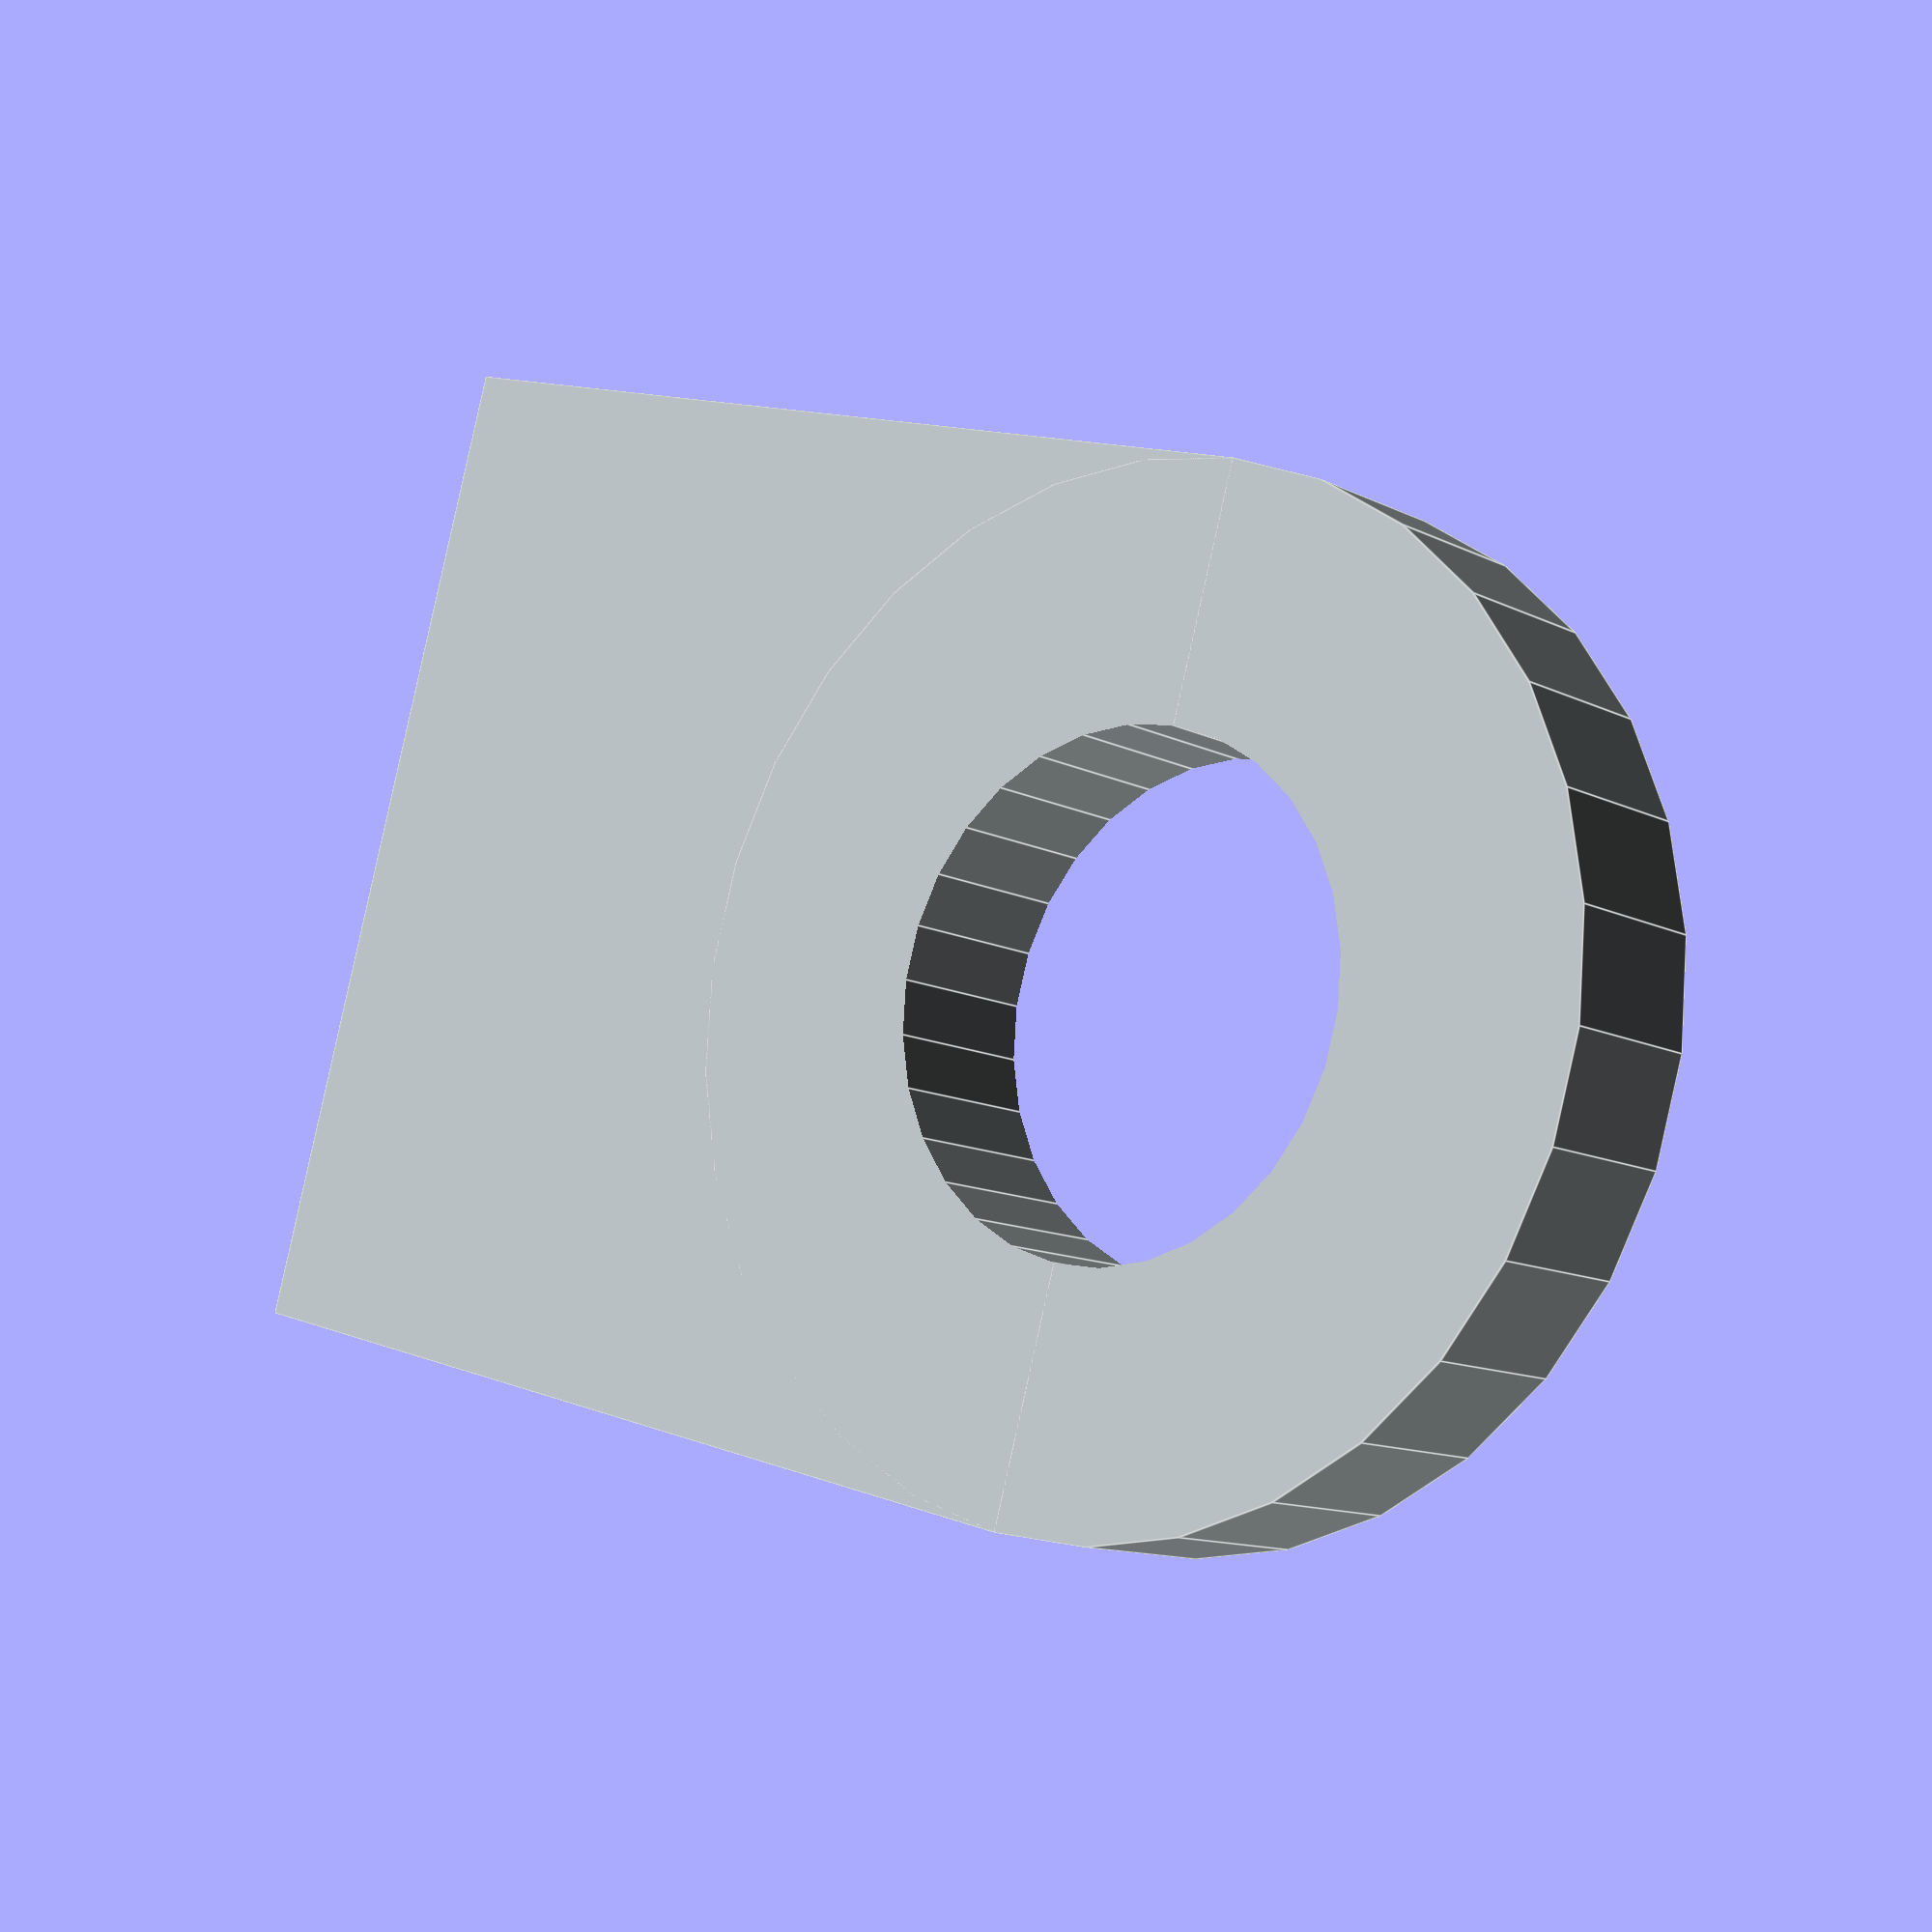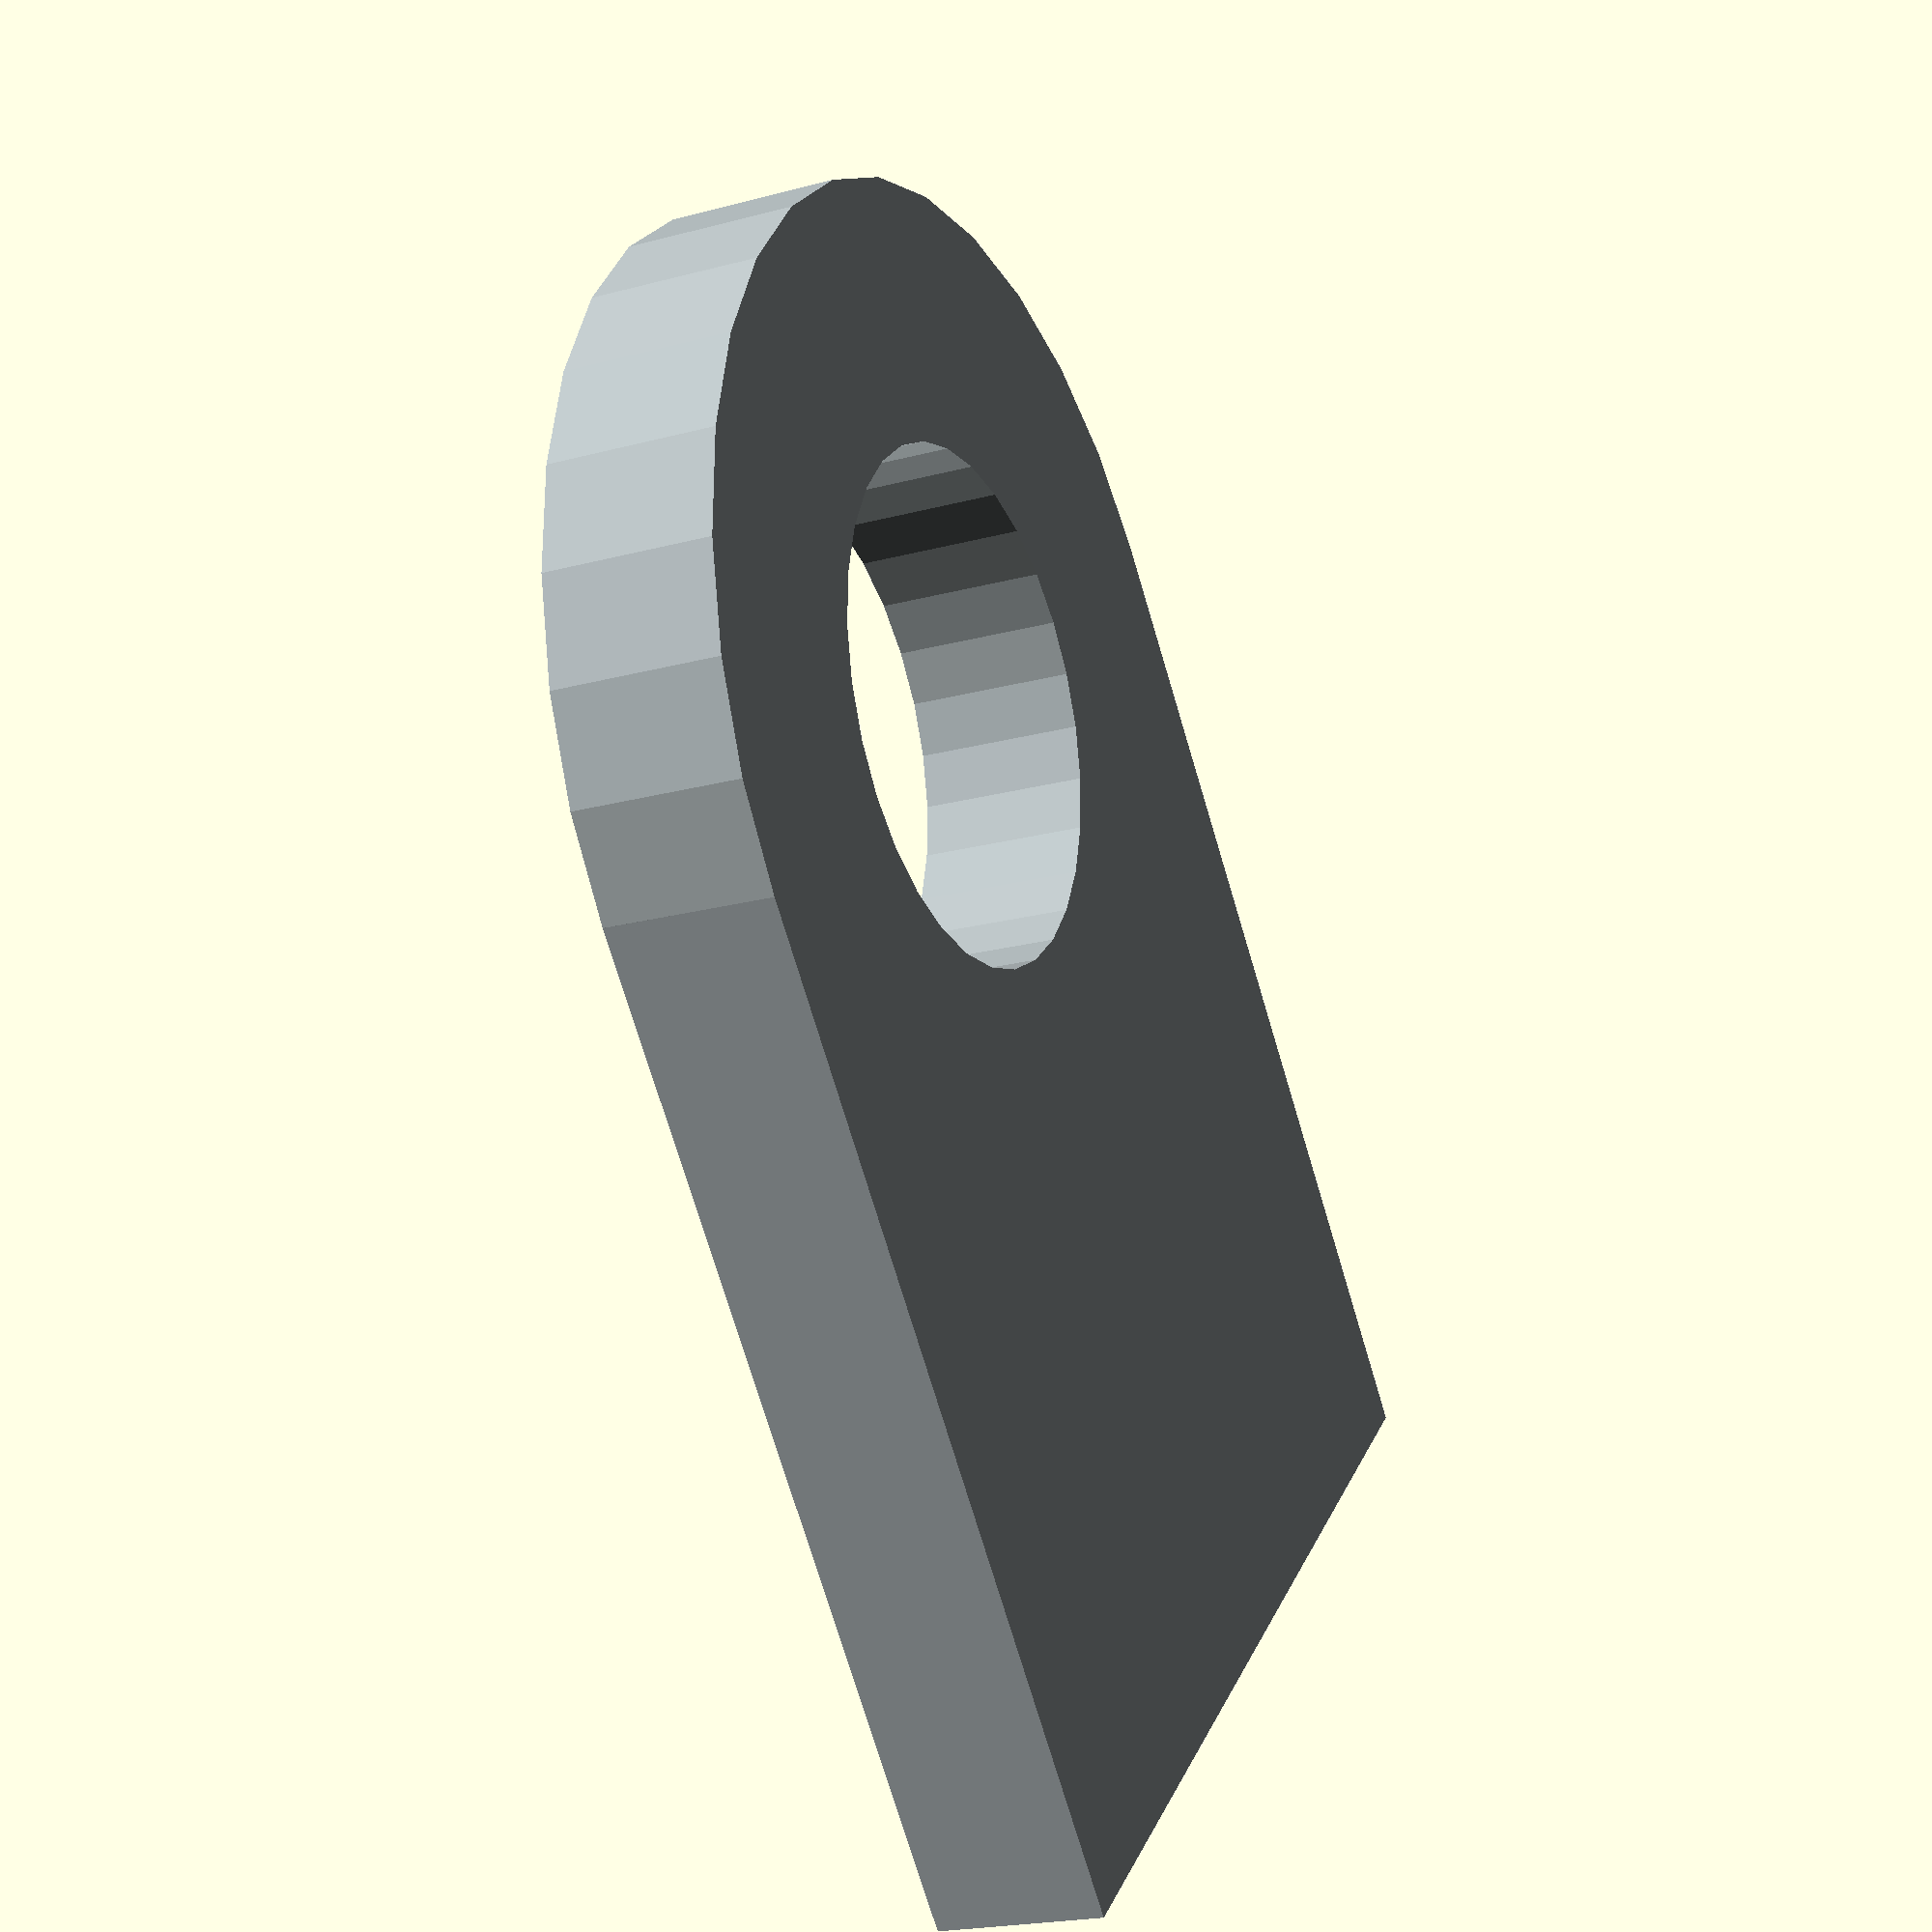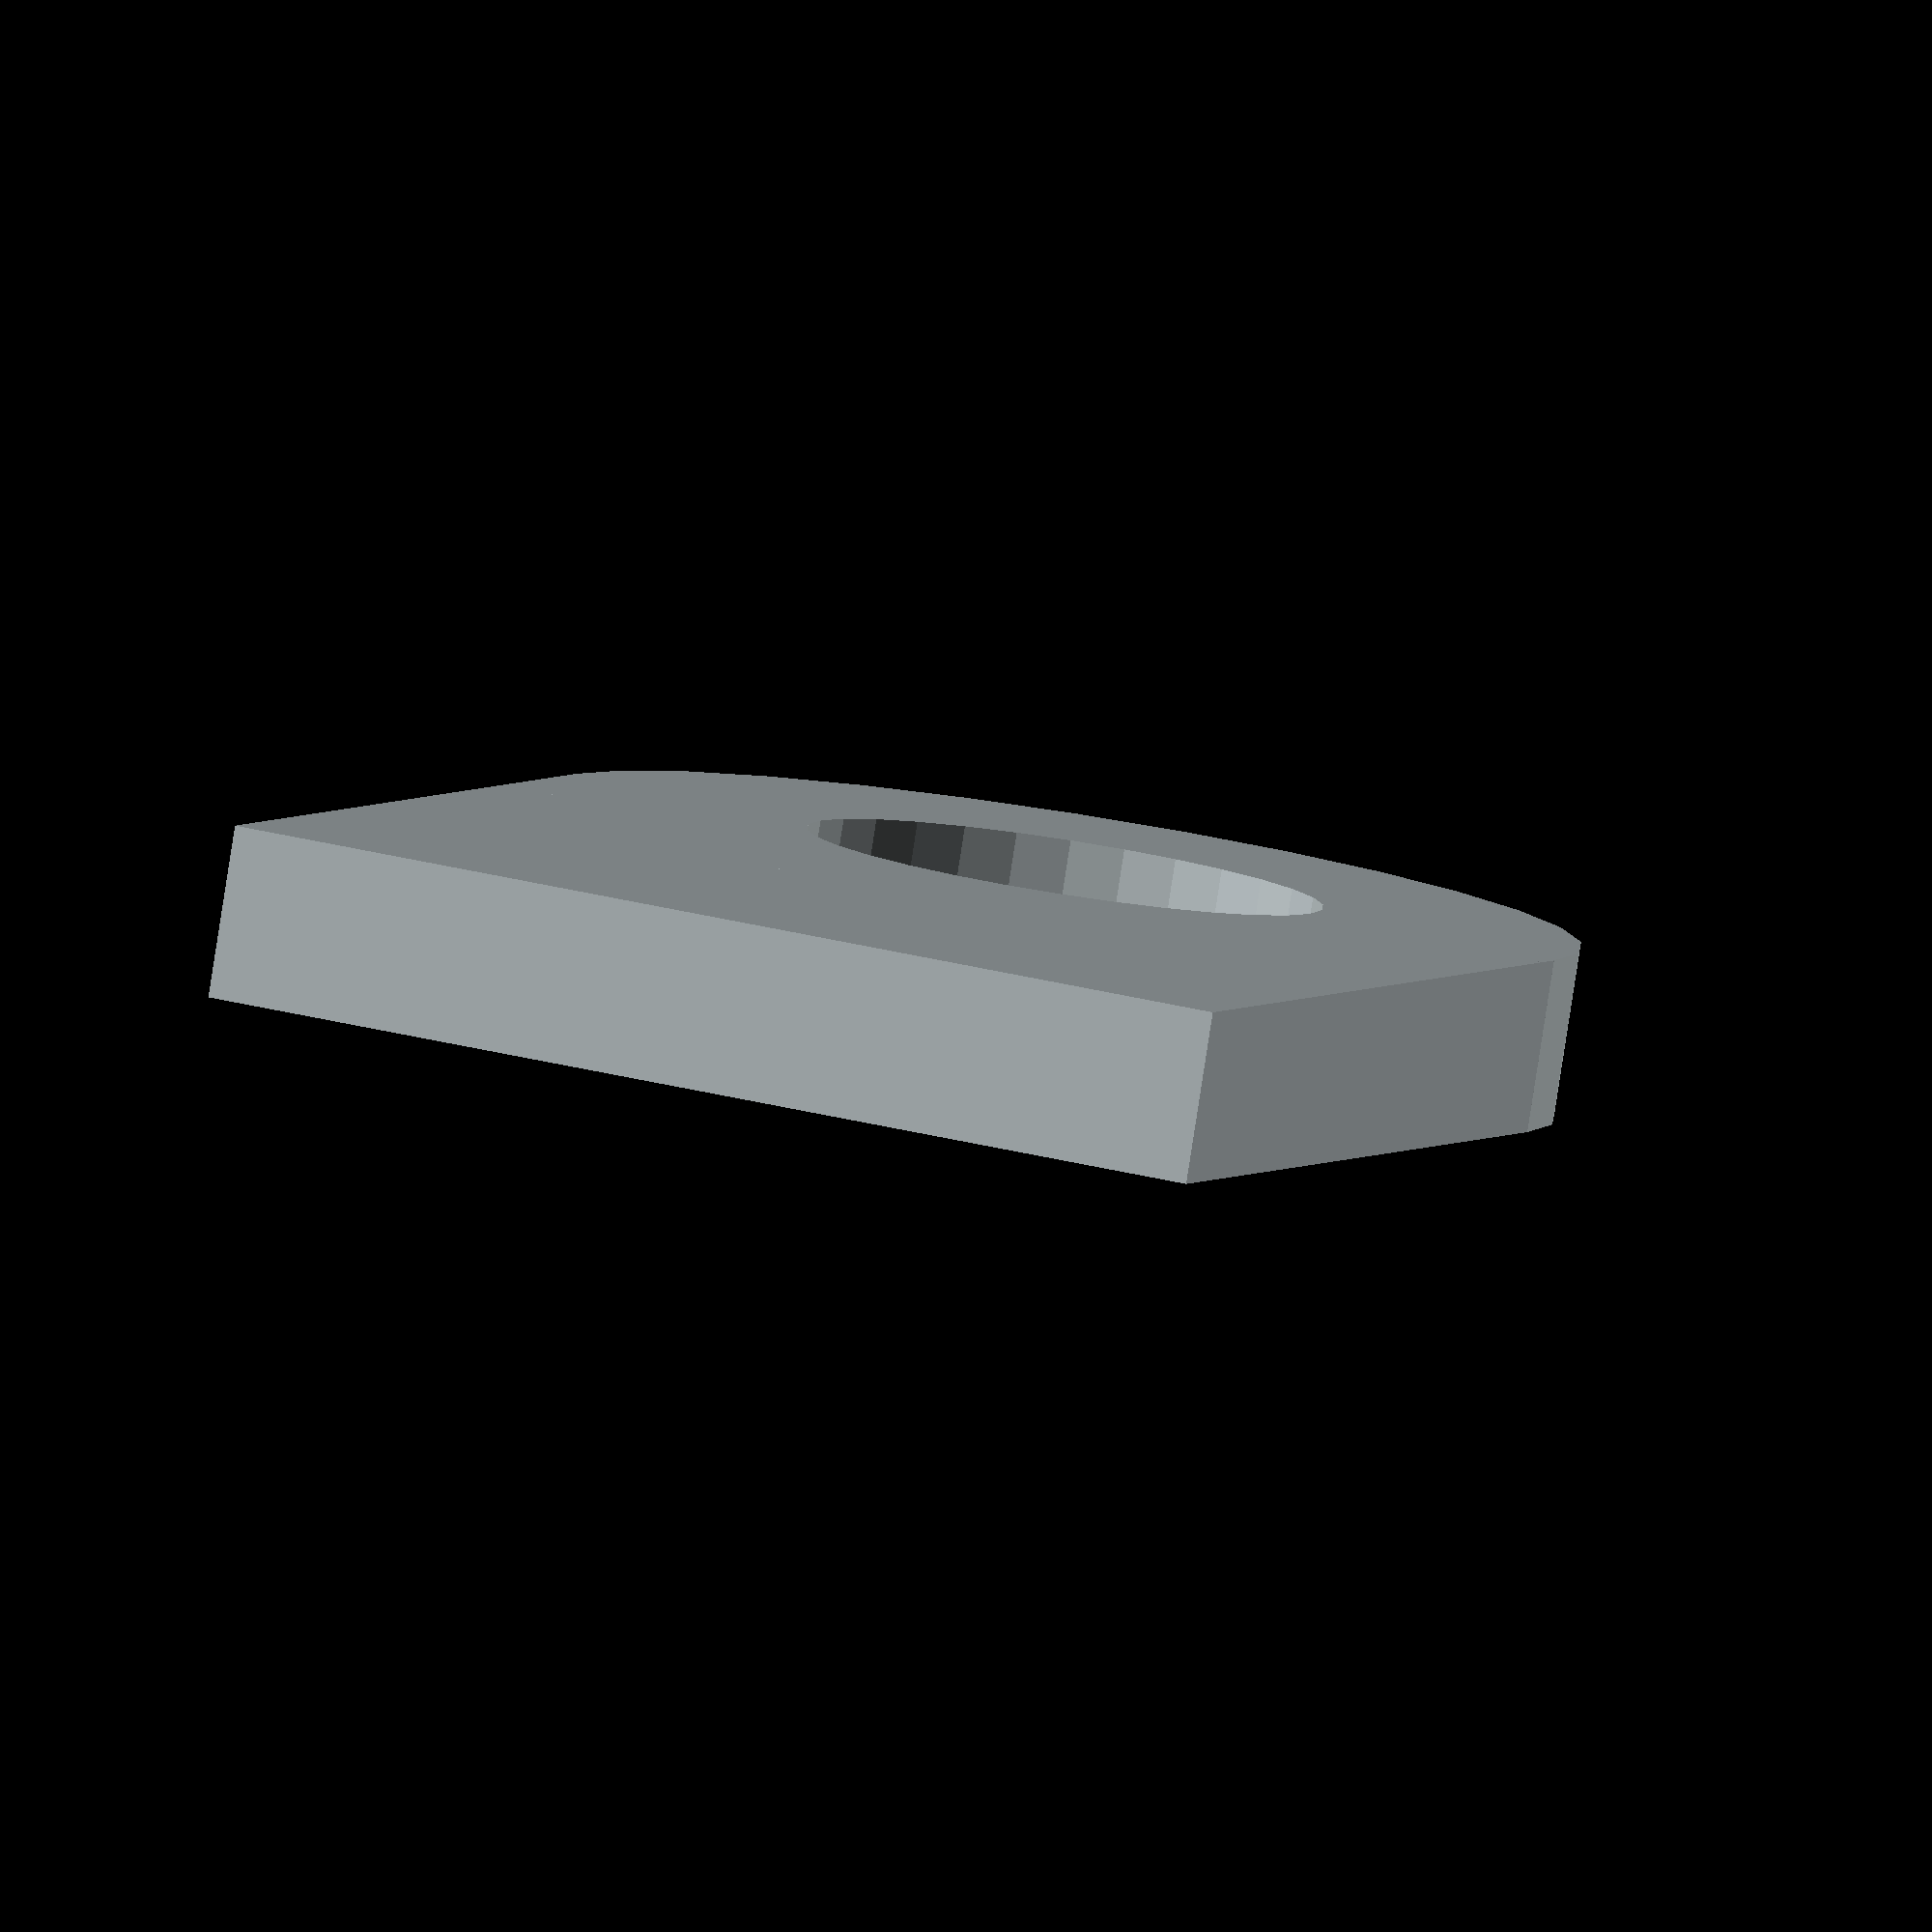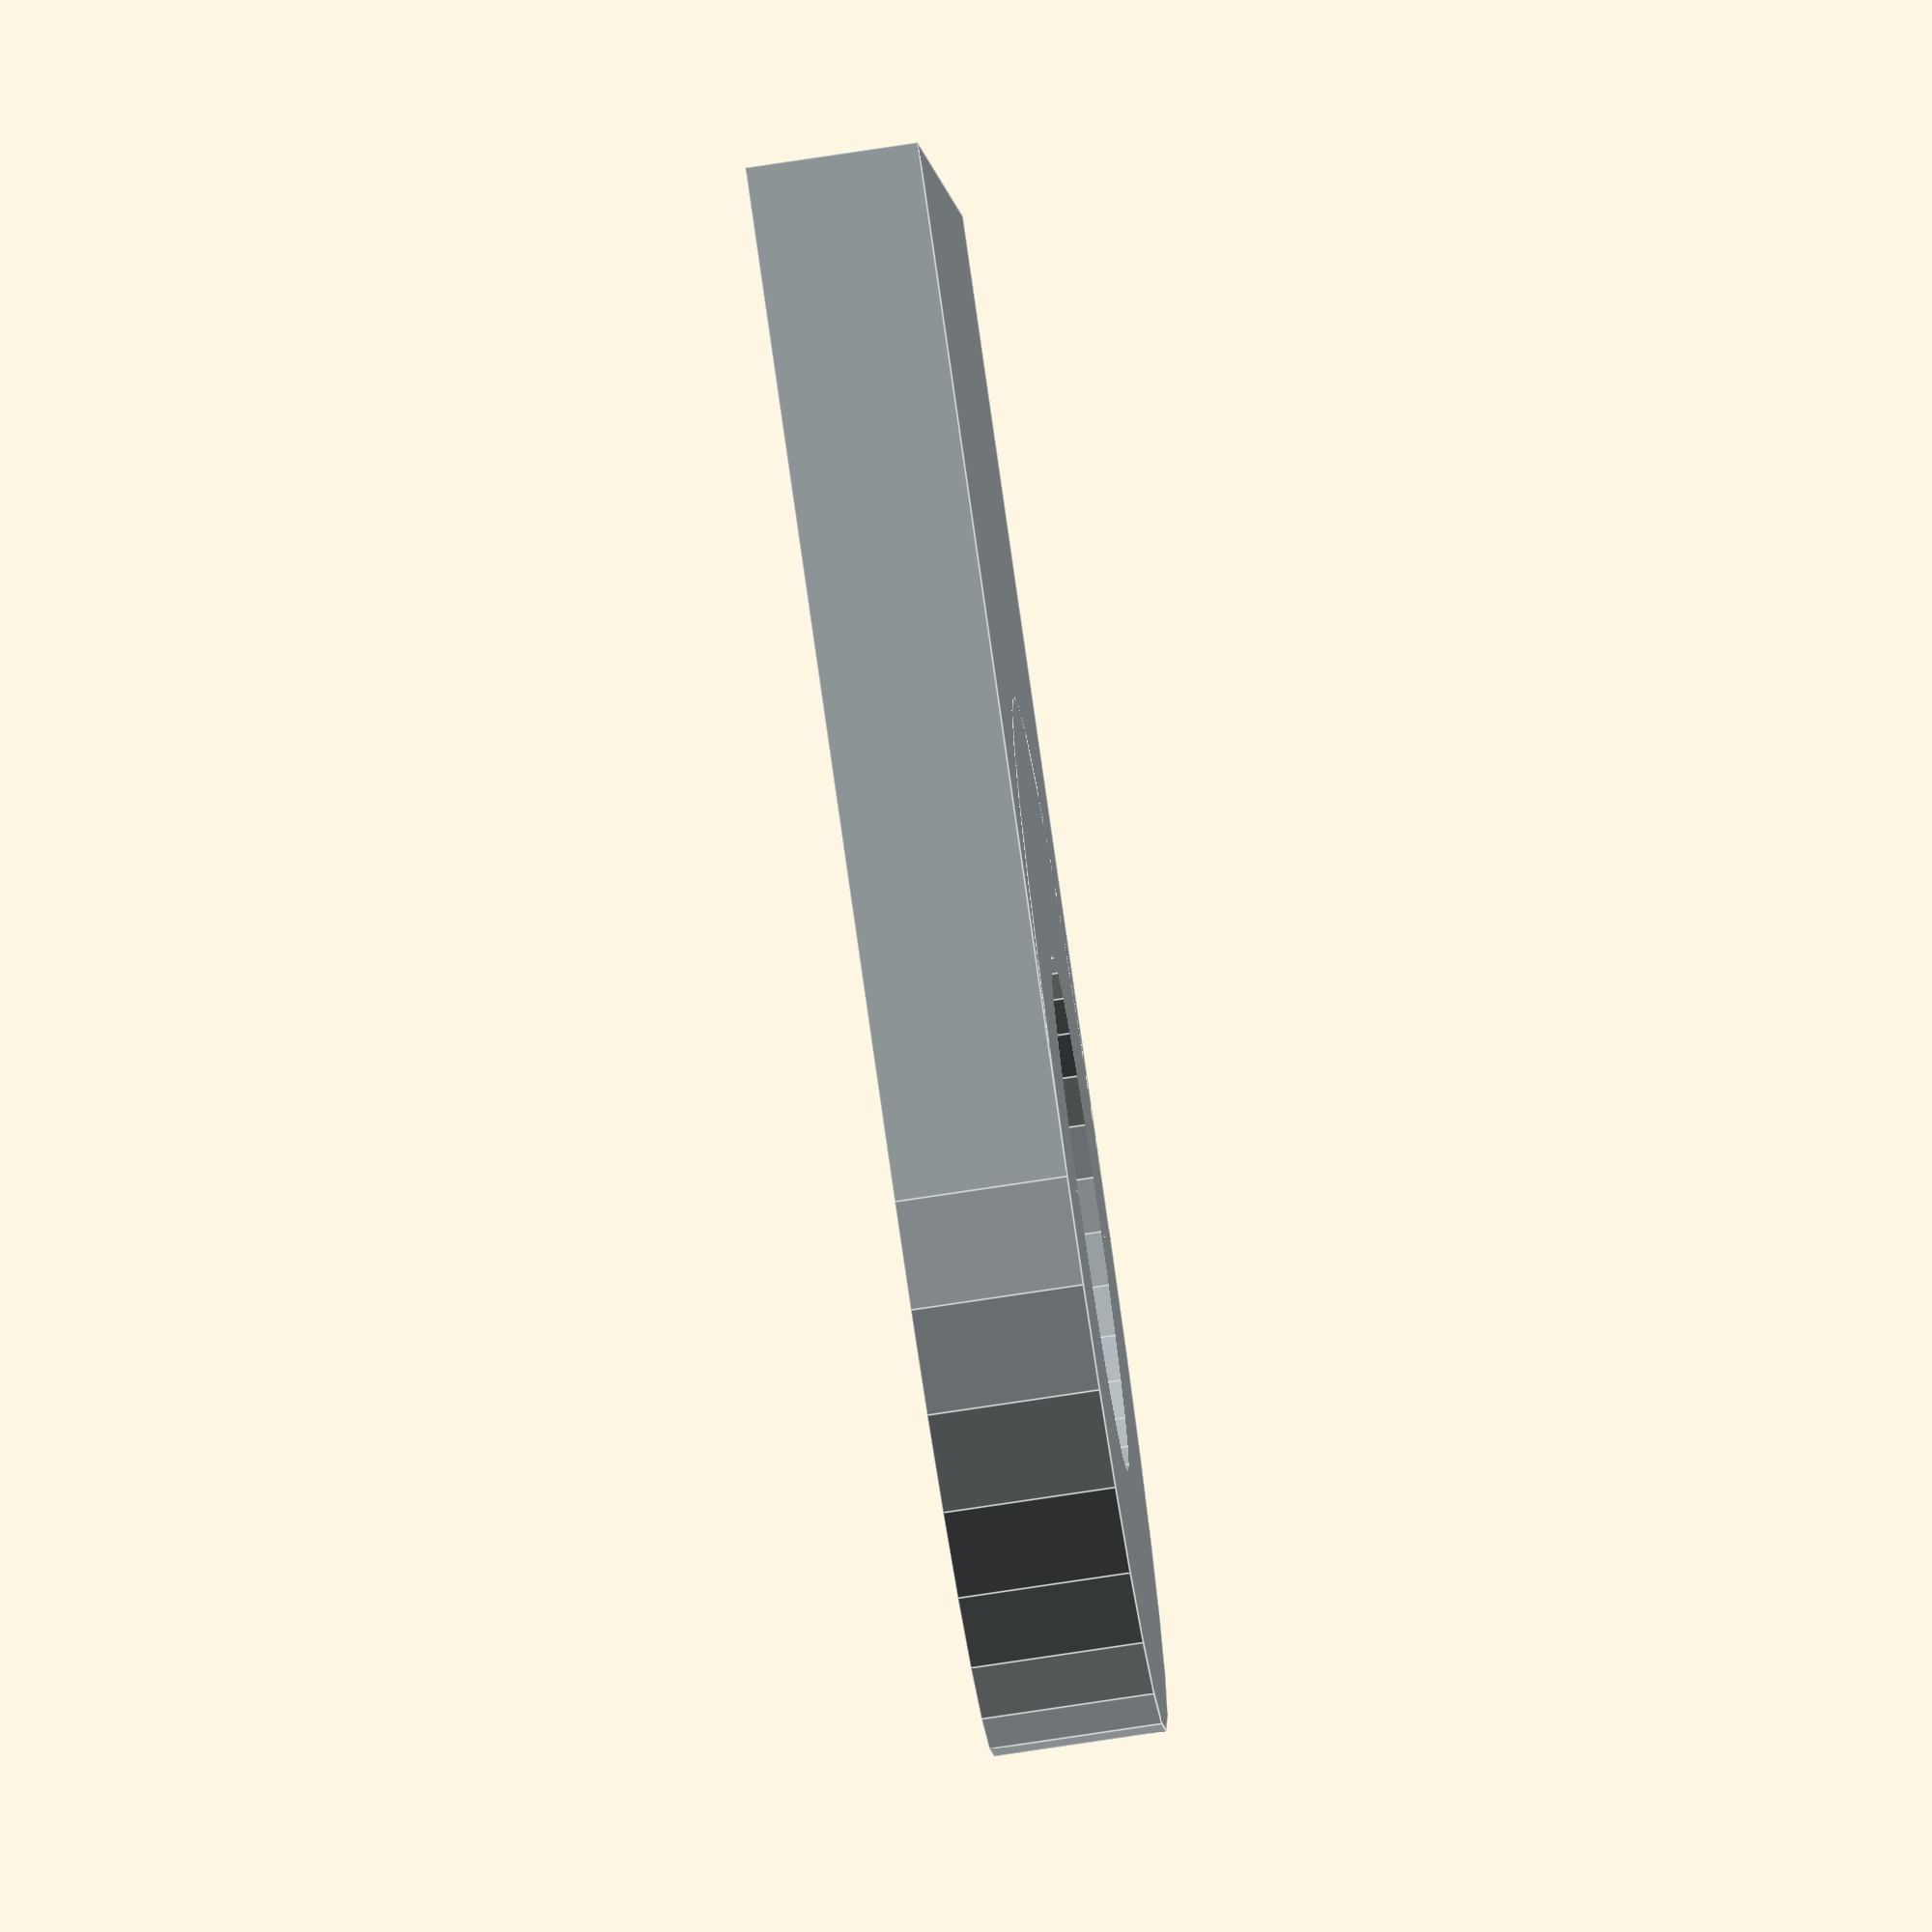
<openscad>
module Eyebolt(){

    module pieno(){
        cube([60,10,60], center =true);

        translate([0,0,30])
        rotate([90,0,0])
        cylinder(10,30,30,$fn=30,center=true);
    }

    color("#a8b0b2")
    difference(){

    pieno();

    translate([0,0,30])
    rotate([90,0,0])
    cylinder(12,15,15,$fn=30,center=true);
    }

}

Eyebolt();
</openscad>
<views>
elev=166.8 azim=289.0 roll=228.1 proj=p view=edges
elev=72.9 azim=290.1 roll=16.6 proj=p view=wireframe
elev=177.0 azim=350.7 roll=341.0 proj=o view=solid
elev=274.4 azim=87.5 roll=351.8 proj=o view=edges
</views>
